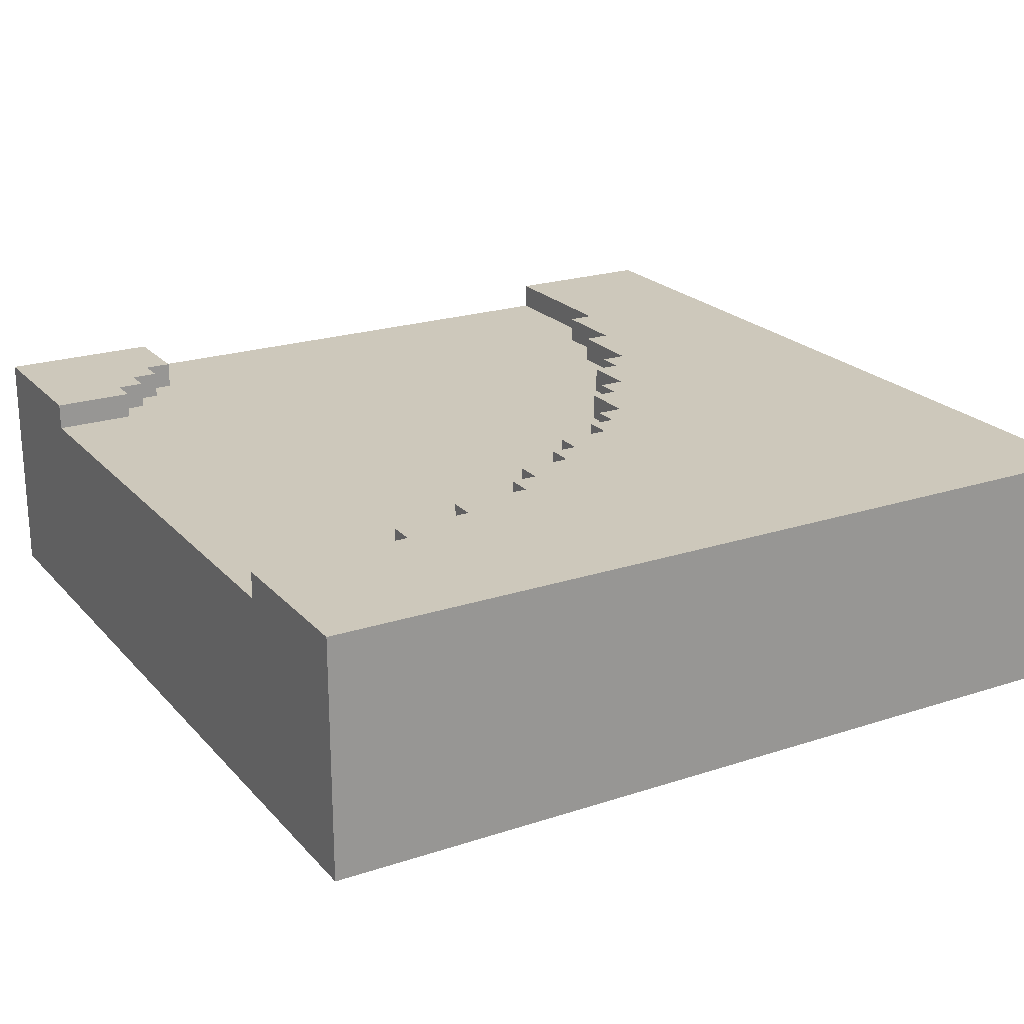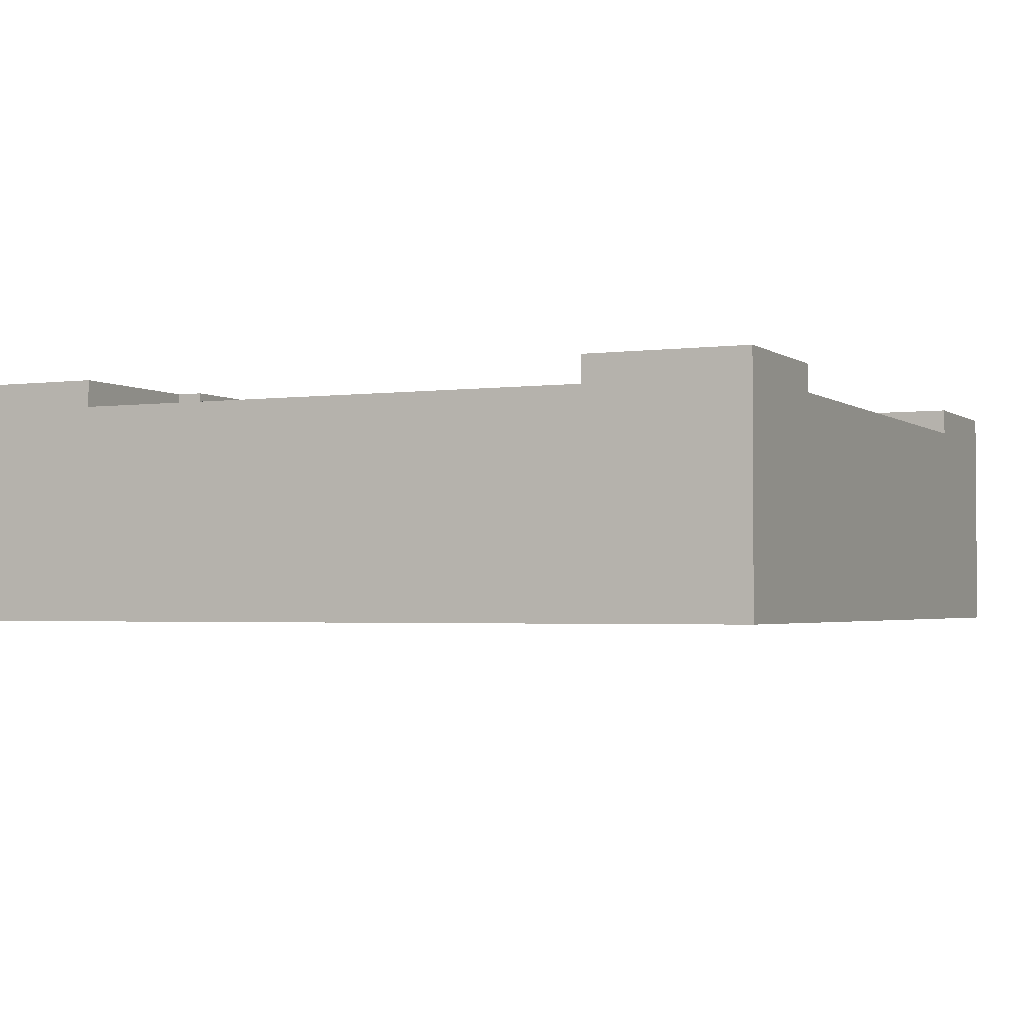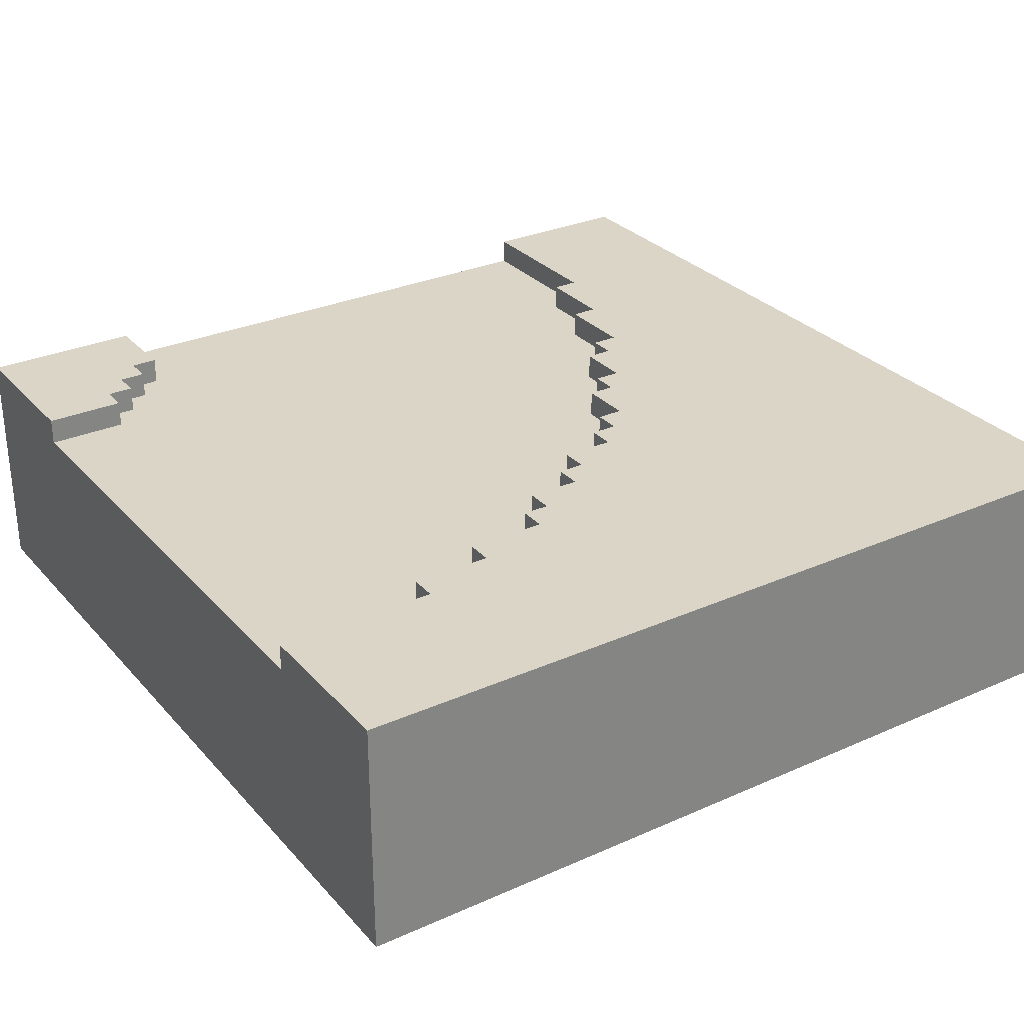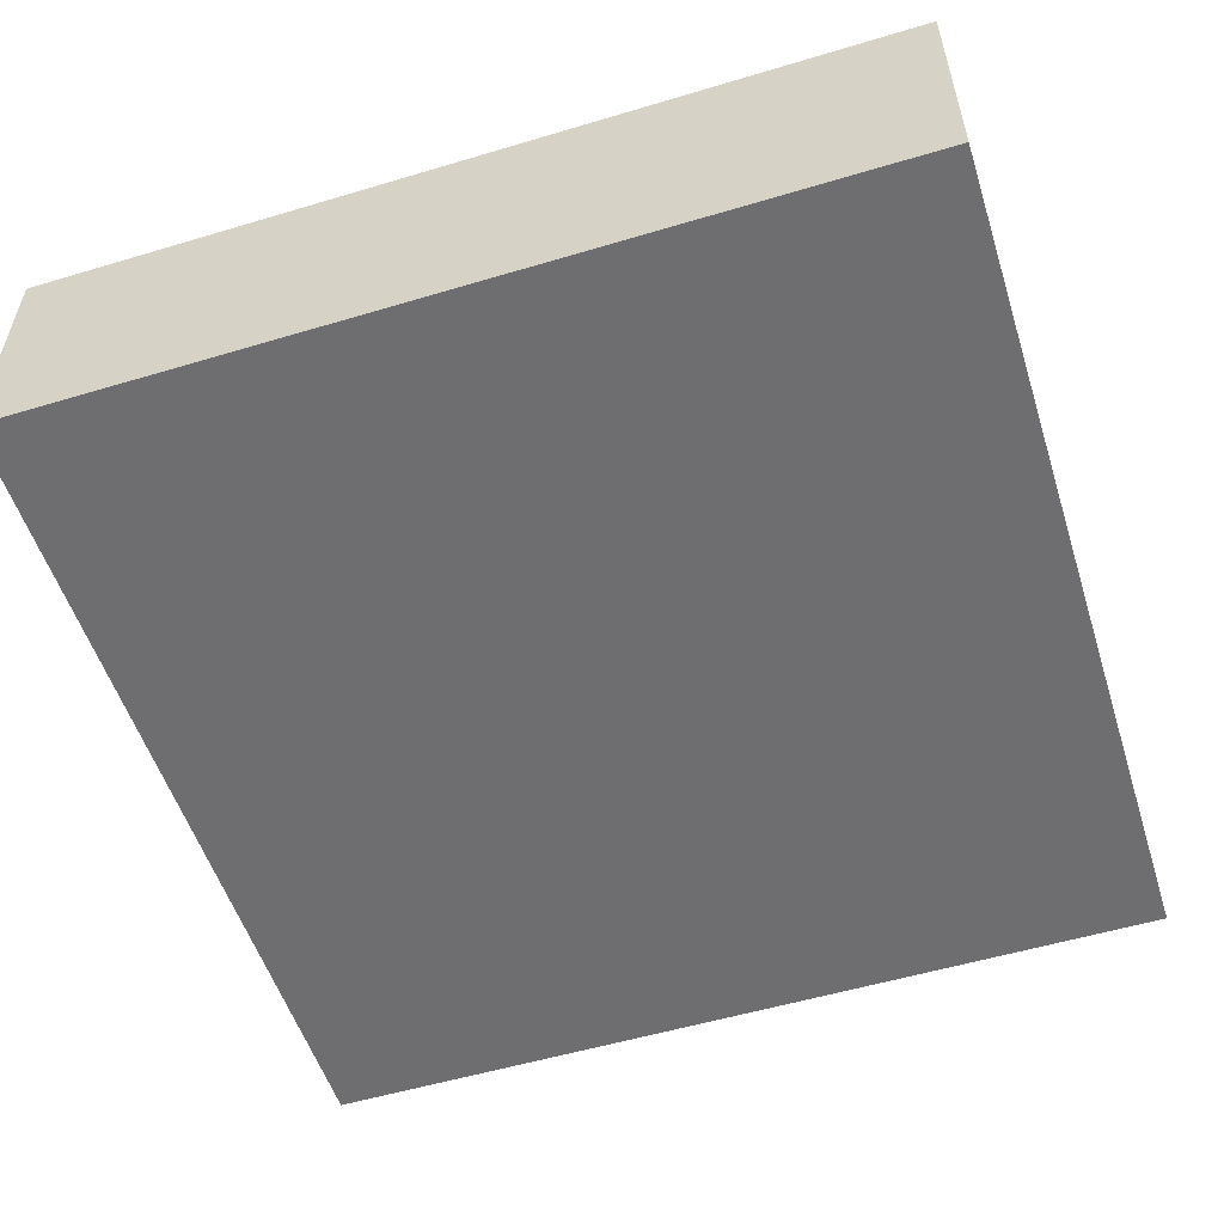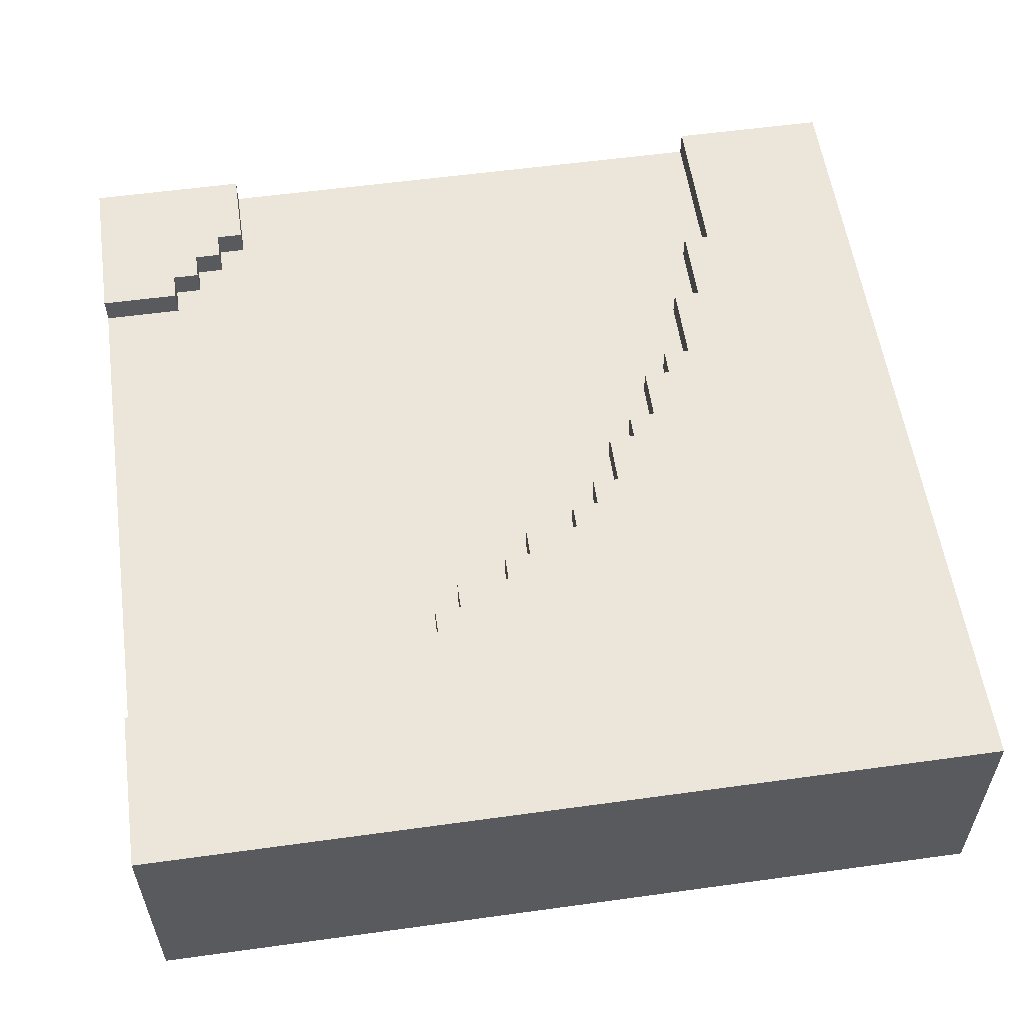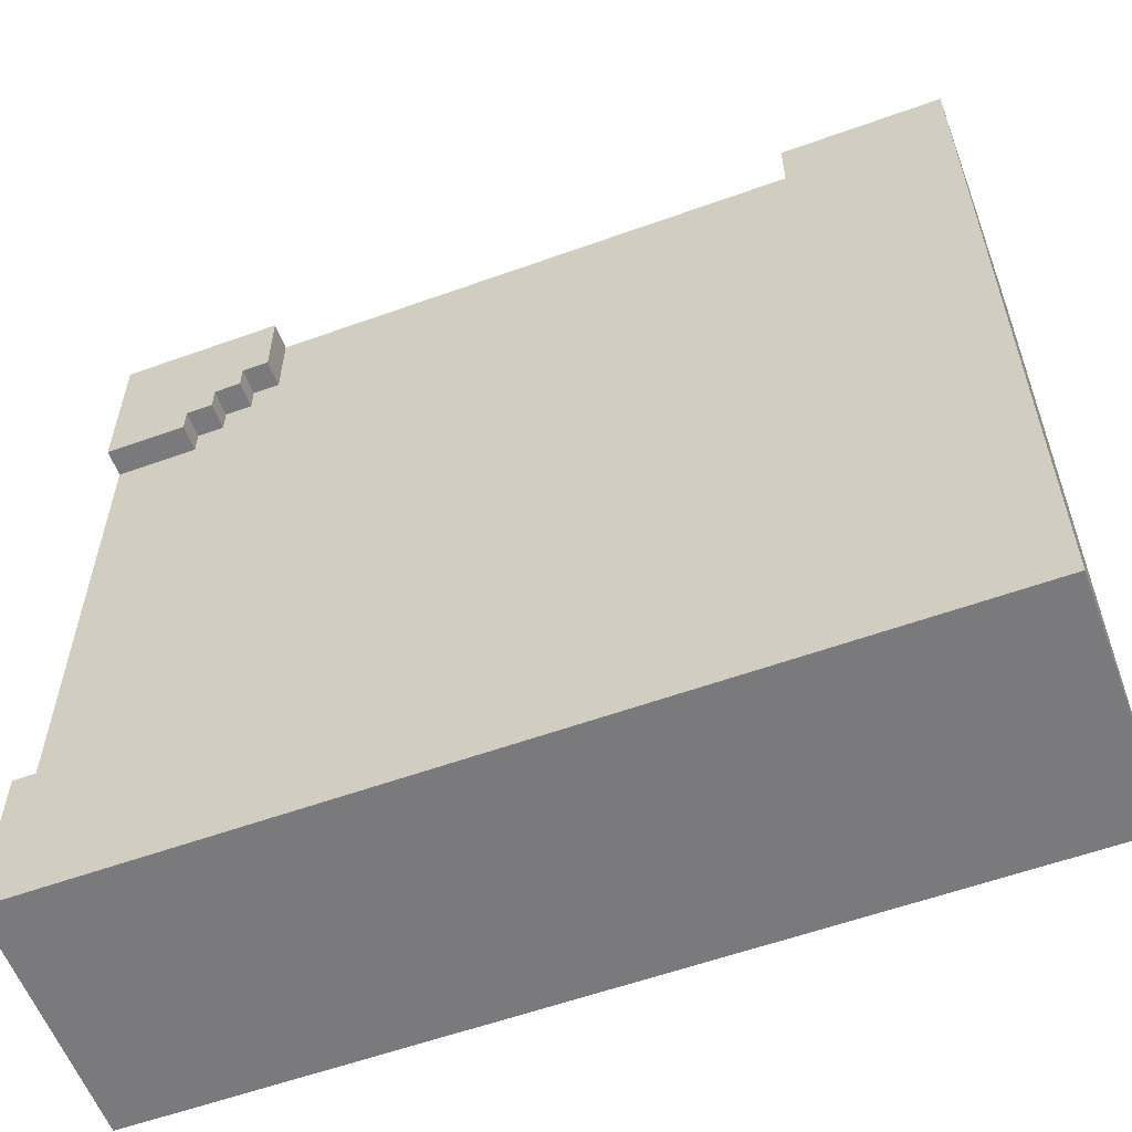
<metadata>
{"format":"obj","ext":"obj","renderer":"f3d","projection":"perspective","resolution":1024,"background":"white","views":[{"elev":21.9,"azim":150.1,"up":"+Y"},{"elev":-2.4,"azim":25.0,"up":"+Y"},{"elev":29.5,"azim":146.8,"up":"+Y"},{"elev":-54.4,"azim":-72.4,"up":"+Y"},{"elev":56.4,"azim":171.8,"up":"+Y"},{"elev":-58.2,"azim":-159.6,"up":"+Z"}]}
</metadata>
<code>
o
v -29.3 0 -20.5
v -29.3 0 -17.3
v -29.3 0.8 -20.5
v -29.3 0.8 -19.9
v -29.3 0.8 -17.9
v -29.3 0.8 -17.3
v -29.3 0.9 -20.5
v -29.3 0.9 -19.9
v -29.3 0.9 -17.9
v -29.3 0.9 -17.3
v -29.9 0.8 -19.9
v -29.9 0.8 -19.8
v -29.9 0.9 -19.9
v -29.9 0.9 -19.8
v -30.2 0.8 -19.8
v -30.2 0.8 -19.7
v -30.2 0.9 -19.8
v -30.2 0.9 -19.7
v -30.5 0.8 -19.7
v -30.5 0.8 -19.6
v -30.5 0.9 -19.7
v -30.5 0.9 -19.6
v -30.6 0.8 -19.6
v -30.6 0.8 -19.5
v -30.6 0.9 -19.6
v -30.6 0.9 -19.5
v -30.8 0.8 -19.5
v -30.8 0.8 -19.4
v -30.8 0.9 -19.5
v -30.8 0.9 -19.4
v -30.9 0.8 -19.4
v -30.9 0.8 -19.3
v -30.9 0.9 -19.4
v -30.9 0.9 -19.3
v -31.1 0.8 -19.3
v -31.1 0.8 -19.2
v -31.1 0.9 -19.3
v -31.1 0.9 -19.2
v -31.2 0.8 -19.2
v -31.2 0.8 -19.1
v -31.2 0.9 -19.2
v -31.2 0.9 -19.1
v -31.3 0.8 -19.1
v -31.3 0.8 -18.9
v -31.3 0.9 -19.1
v -31.3 0.9 -18.9
v -31.4 0.8 -18.9
v -31.4 0.8 -18.8
v -31.4 0.9 -18.9
v -31.4 0.9 -18.8
v -31.5 0.8 -18.8
v -31.5 0.8 -18.6
v -31.5 0.9 -18.8
v -31.5 0.9 -18.6
v -31.6 0.8 -18.6
v -31.6 0.8 -18.5
v -31.6 0.9 -18.6
v -31.6 0.9 -18.5
v -31.7 0.8 -18.5
v -31.7 0.8 -18.2
v -31.7 0.9 -18.5
v -31.7 0.9 -18.2
v -31.8 0.8 -18.2
v -31.8 0.8 -17.9
v -31.8 0.9 -18.2
v -31.8 0.9 -17.9
v -31.9 0.8 -17.9
v -31.9 0.8 -17.3
v -31.9 0.9 -17.9
v -31.9 0.9 -17.3
v -29.6 0.8 -17.9
v -29.6 0.8 -17.8
v -29.6 0.9 -17.9
v -29.6 0.9 -17.8
v -29.7 0.8 -17.8
v -29.7 0.8 -17.7
v -29.7 0.9 -17.8
v -29.7 0.9 -17.7
v -29.8 0.8 -17.7
v -29.8 0.8 -17.6
v -29.8 0.9 -17.7
v -29.8 0.9 -17.6
v -29.9 0.8 -17.6
v -29.9 0.8 -17.3
v -29.9 0.9 -17.6
v -29.9 0.9 -17.3
v -32.5 0 -20.5
v -32.5 0 -17.3
v -32.5 0.8 -20.5
v -32.5 0.8 -17.3
v -32.5 0.9 -20.5
v -32.5 0.9 -17.3
v -29.3 0 -20.5
v -29.3 0.8 -20.5
v -29.3 0.9 -20.5
v -32.5 0 -20.5
v -32.5 0.8 -20.5
v -32.5 0.9 -20.5
v -29.3 0.8 -17.9
v -29.3 0.9 -17.9
v -29.6 0.8 -17.9
v -29.6 0.9 -17.9
v -29.6 0.8 -17.8
v -29.6 0.9 -17.8
v -29.7 0.8 -17.8
v -29.7 0.9 -17.8
v -29.7 0.8 -17.7
v -29.7 0.9 -17.7
v -29.8 0.8 -17.7
v -29.8 0.9 -17.7
v -29.8 0.8 -17.6
v -29.8 0.9 -17.6
v -29.9 0.8 -17.6
v -29.9 0.9 -17.6
v -29.3 0.8 -19.9
v -29.3 0.9 -19.9
v -29.9 0.8 -19.9
v -29.9 0.9 -19.9
v -29.9 0.8 -19.8
v -29.9 0.9 -19.8
v -30.2 0.8 -19.8
v -30.2 0.9 -19.8
v -30.2 0.8 -19.7
v -30.2 0.9 -19.7
v -30.5 0.8 -19.7
v -30.5 0.9 -19.7
v -30.5 0.8 -19.6
v -30.5 0.9 -19.6
v -30.6 0.8 -19.6
v -30.6 0.9 -19.6
v -30.6 0.8 -19.5
v -30.6 0.9 -19.5
v -30.8 0.8 -19.5
v -30.8 0.9 -19.5
v -30.8 0.8 -19.4
v -30.8 0.9 -19.4
v -30.9 0.8 -19.4
v -30.9 0.9 -19.4
v -30.9 0.8 -19.3
v -30.9 0.9 -19.3
v -31.1 0.8 -19.3
v -31.1 0.9 -19.3
v -31.1 0.8 -19.2
v -31.1 0.9 -19.2
v -31.2 0.8 -19.2
v -31.2 0.9 -19.2
v -31.2 0.8 -19.1
v -31.2 0.9 -19.1
v -31.3 0.8 -19.1
v -31.3 0.9 -19.1
v -31.3 0.8 -18.9
v -31.3 0.9 -18.9
v -31.4 0.8 -18.9
v -31.4 0.9 -18.9
v -31.4 0.8 -18.8
v -31.4 0.9 -18.8
v -31.5 0.8 -18.8
v -31.5 0.9 -18.8
v -31.5 0.8 -18.6
v -31.5 0.9 -18.6
v -31.6 0.8 -18.6
v -31.6 0.9 -18.6
v -31.6 0.8 -18.5
v -31.6 0.9 -18.5
v -31.7 0.8 -18.5
v -31.7 0.9 -18.5
v -31.7 0.8 -18.2
v -31.7 0.9 -18.2
v -31.8 0.8 -18.2
v -31.8 0.9 -18.2
v -31.8 0.8 -17.9
v -31.8 0.9 -17.9
v -31.9 0.8 -17.9
v -31.9 0.9 -17.9
v -29.3 0 -17.3
v -29.3 0.8 -17.3
v -29.3 0.9 -17.3
v -29.9 0.8 -17.3
v -29.9 0.9 -17.3
v -31.9 0.8 -17.3
v -31.9 0.9 -17.3
v -32.5 0 -17.3
v -32.5 0.8 -17.3
v -32.5 0.9 -17.3
v -29.3 0 -20.5
v -32.5 0 -20.5
v -29.3 0 -17.3
v -32.5 0 -17.3
v -29.3 0.8 -19.9
v -29.9 0.8 -19.9
v -29.9 0.8 -19.8
v -30.2 0.8 -19.8
v -30.2 0.8 -19.7
v -30.5 0.8 -19.7
v -30.5 0.8 -19.6
v -30.6 0.8 -19.6
v -30.6 0.8 -19.5
v -30.8 0.8 -19.5
v -30.8 0.8 -19.4
v -30.9 0.8 -19.4
v -30.9 0.8 -19.3
v -31.1 0.8 -19.3
v -31.1 0.8 -19.2
v -31.2 0.8 -19.2
v -31.2 0.8 -19.1
v -31.3 0.8 -19.1
v -31.3 0.8 -18.9
v -31.4 0.8 -18.9
v -31.4 0.8 -18.8
v -31.5 0.8 -18.8
v -31.5 0.8 -18.6
v -31.6 0.8 -18.6
v -31.6 0.8 -18.5
v -31.7 0.8 -18.5
v -31.7 0.8 -18.2
v -31.8 0.8 -18.2
v -29.3 0.8 -17.9
v -29.6 0.8 -17.9
v -31.8 0.8 -17.9
v -31.9 0.8 -17.9
v -29.6 0.8 -17.8
v -29.7 0.8 -17.8
v -29.7 0.8 -17.7
v -29.8 0.8 -17.7
v -29.8 0.8 -17.6
v -29.9 0.8 -17.6
v -29.9 0.8 -17.3
v -31.9 0.8 -17.3
v -29.3 0.9 -20.5
v -32.5 0.9 -20.5
v -29.3 0.9 -19.9
v -29.9 0.9 -19.9
v -29.9 0.9 -19.8
v -30.2 0.9 -19.8
v -30.2 0.9 -19.7
v -30.5 0.9 -19.7
v -30.5 0.9 -19.6
v -30.6 0.9 -19.6
v -30.6 0.9 -19.5
v -30.8 0.9 -19.5
v -30.8 0.9 -19.4
v -30.9 0.9 -19.4
v -30.9 0.9 -19.3
v -31.1 0.9 -19.3
v -31.1 0.9 -19.2
v -31.2 0.9 -19.2
v -31.2 0.9 -19.1
v -31.3 0.9 -19.1
v -31.3 0.9 -18.9
v -31.4 0.9 -18.9
v -31.4 0.9 -18.8
v -31.5 0.9 -18.8
v -31.5 0.9 -18.6
v -31.6 0.9 -18.6
v -31.6 0.9 -18.5
v -31.7 0.9 -18.5
v -31.7 0.9 -18.2
v -31.8 0.9 -18.2
v -29.3 0.9 -17.9
v -29.6 0.9 -17.9
v -31.8 0.9 -17.9
v -31.9 0.9 -17.9
v -29.6 0.9 -17.8
v -29.7 0.9 -17.8
v -29.7 0.9 -17.7
v -29.8 0.9 -17.7
v -29.8 0.9 -17.6
v -29.9 0.9 -17.6
v -29.3 0.9 -17.3
v -29.9 0.9 -17.3
v -31.9 0.9 -17.3
v -32.5 0.9 -17.3
f 3 2 1
f 4 2 3
f 5 2 4
f 6 2 5
f 7 4 3
f 8 4 7
f 9 6 5
f 10 6 9
f 13 12 11
f 14 12 13
f 17 16 15
f 18 16 17
f 21 20 19
f 22 20 21
f 25 24 23
f 26 24 25
f 29 28 27
f 30 28 29
f 33 32 31
f 34 32 33
f 37 36 35
f 38 36 37
f 41 40 39
f 42 40 41
f 45 44 43
f 46 44 45
f 49 48 47
f 50 48 49
f 53 52 51
f 54 52 53
f 57 56 55
f 58 56 57
f 61 60 59
f 62 60 61
f 65 64 63
f 66 64 65
f 69 68 67
f 70 68 69
f 71 72 73
f 73 72 74
f 75 76 77
f 77 76 78
f 79 80 81
f 81 80 82
f 83 84 85
f 85 84 86
f 87 88 89
f 89 88 90
f 89 90 91
f 91 90 92
f 96 94 93
f 97 95 94
f 97 94 96
f 98 95 97
f 101 100 99
f 102 100 101
f 105 104 103
f 106 104 105
f 109 108 107
f 110 108 109
f 113 112 111
f 114 112 113
f 115 116 117
f 117 116 118
f 119 120 121
f 121 120 122
f 123 124 125
f 125 124 126
f 127 128 129
f 129 128 130
f 131 132 133
f 133 132 134
f 135 136 137
f 137 136 138
f 139 140 141
f 141 140 142
f 143 144 145
f 145 144 146
f 147 148 149
f 149 148 150
f 151 152 153
f 153 152 154
f 155 156 157
f 157 156 158
f 159 160 161
f 161 160 162
f 163 164 165
f 165 164 166
f 167 168 169
f 169 168 170
f 171 172 173
f 173 172 174
f 175 176 178
f 176 177 178
f 178 177 179
f 175 178 180
f 175 180 182
f 180 181 183
f 182 180 183
f 183 181 184
f 187 186 185
f 188 186 187
f 189 190 191
f 191 192 193
f 193 194 195
f 195 196 197
f 197 198 199
f 199 200 201
f 201 202 203
f 203 204 205
f 205 206 207
f 207 208 209
f 209 210 211
f 211 212 213
f 213 214 215
f 189 191 217
f 215 216 217
f 213 215 217
f 211 213 217
f 209 211 217
f 207 209 217
f 205 207 217
f 203 205 217
f 201 203 217
f 199 201 217
f 197 199 217
f 195 197 217
f 193 195 217
f 191 193 217
f 217 216 218
f 218 216 219
f 219 220 221
f 218 219 221
f 221 220 222
f 222 220 223
f 223 220 224
f 224 220 225
f 225 220 226
f 226 220 227
f 227 220 228
f 229 230 231
f 231 230 232
f 232 230 233
f 233 230 234
f 234 230 235
f 235 230 236
f 236 230 237
f 237 230 238
f 238 230 239
f 239 230 240
f 240 230 241
f 241 230 242
f 242 230 243
f 243 230 244
f 244 230 245
f 245 230 246
f 246 230 247
f 247 230 248
f 248 230 249
f 249 230 250
f 250 230 251
f 251 230 252
f 252 230 253
f 253 230 254
f 254 230 255
f 255 230 256
f 256 230 257
f 257 230 258
f 258 230 261
f 261 230 262
f 259 260 263
f 263 264 265
f 265 266 267
f 259 263 269
f 267 268 269
f 265 267 269
f 263 265 269
f 269 268 270
f 262 230 271
f 271 230 272

</code>
